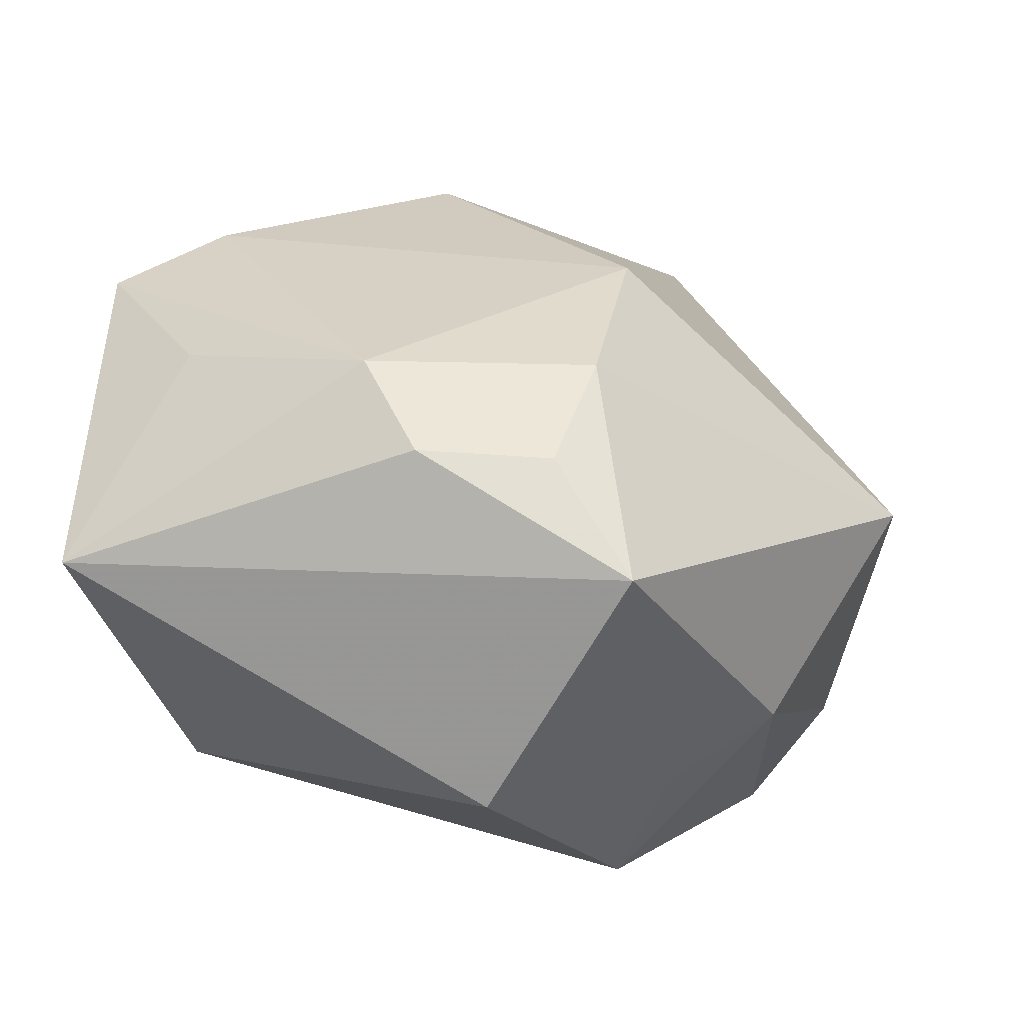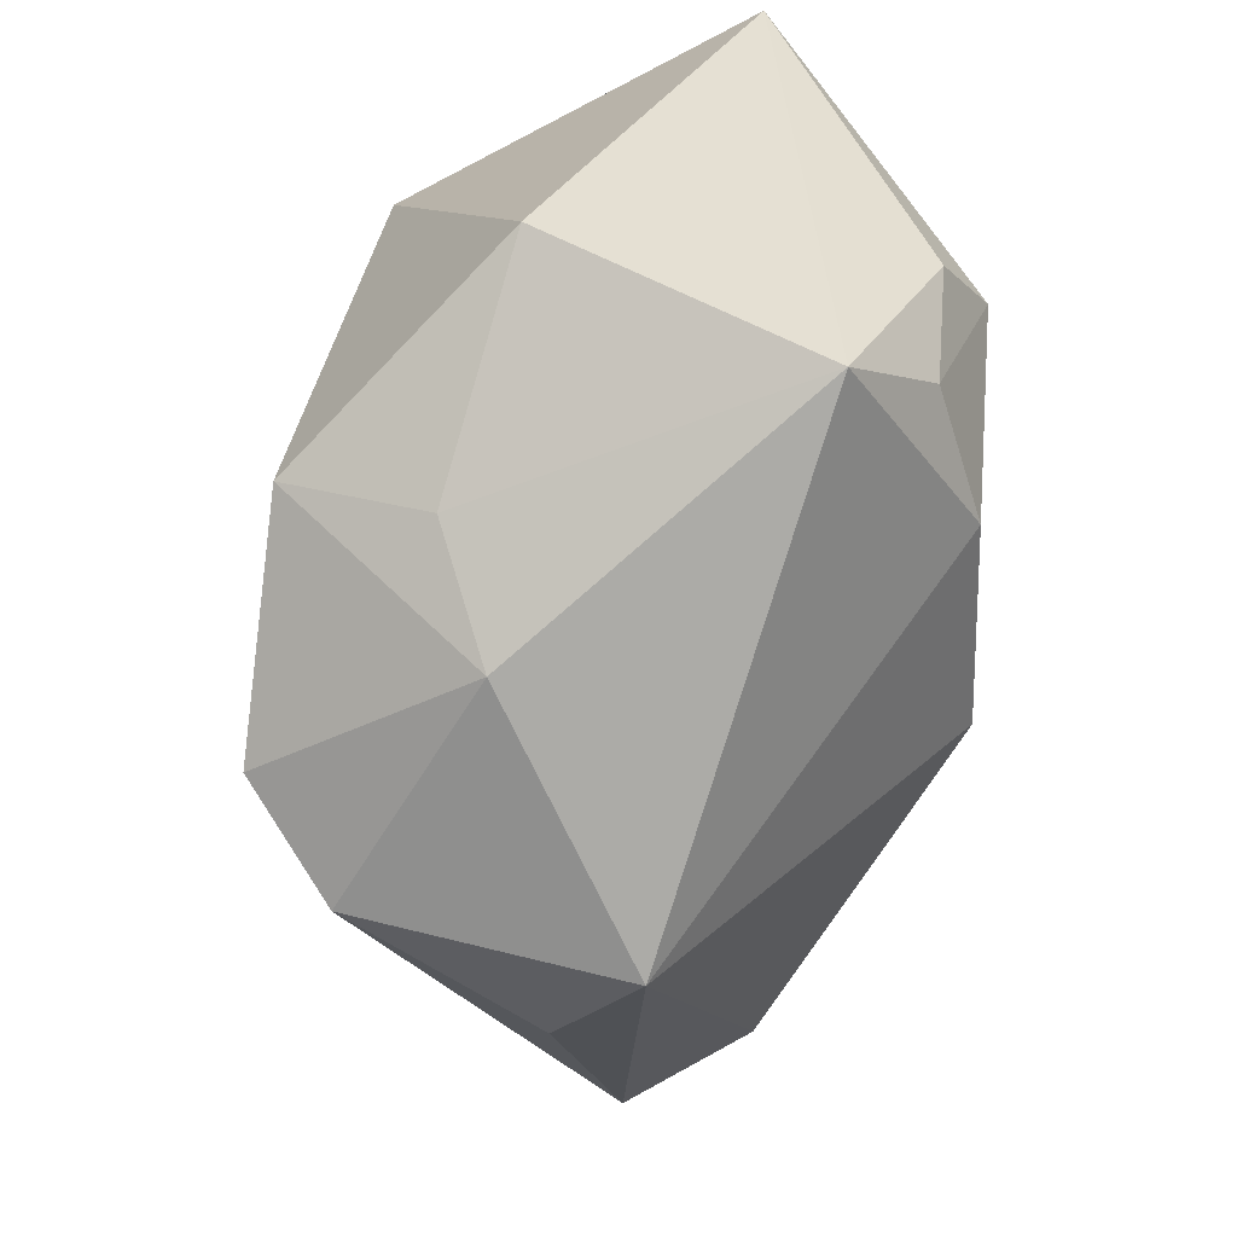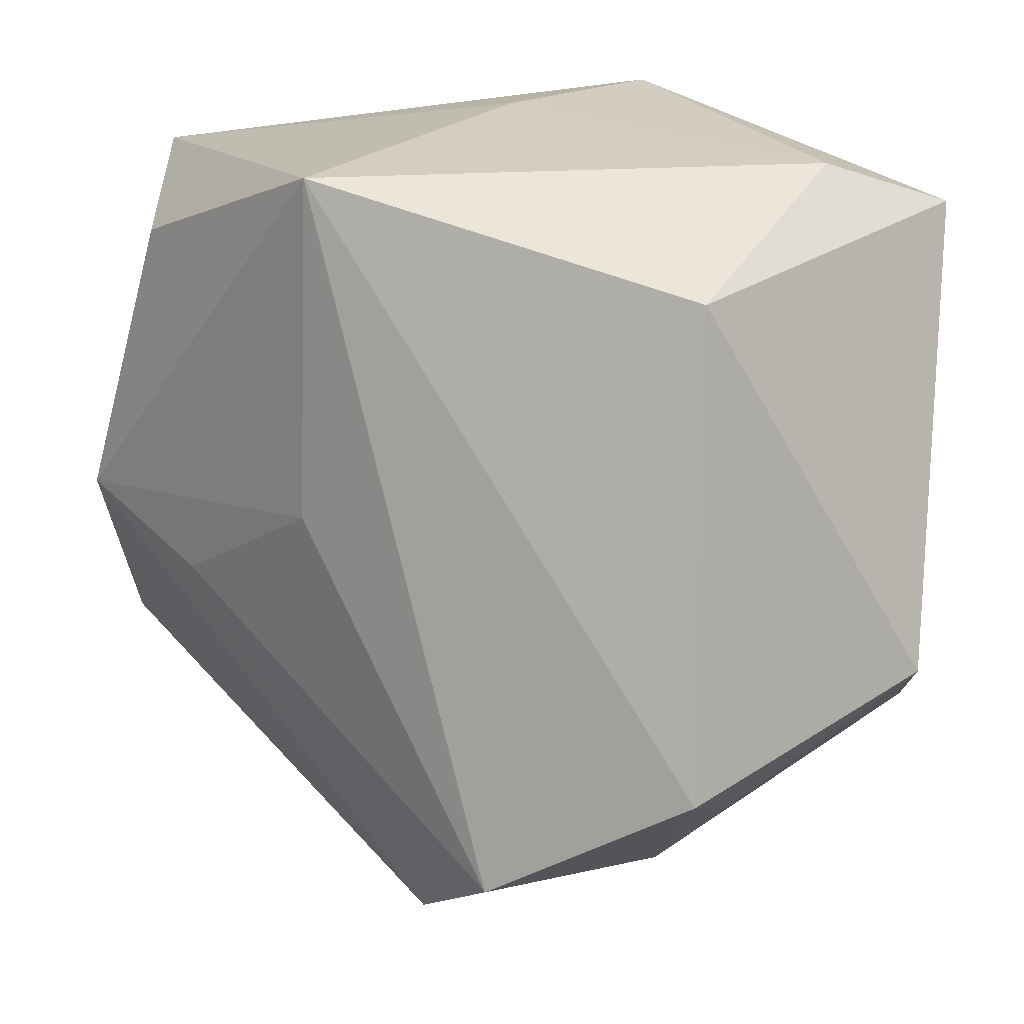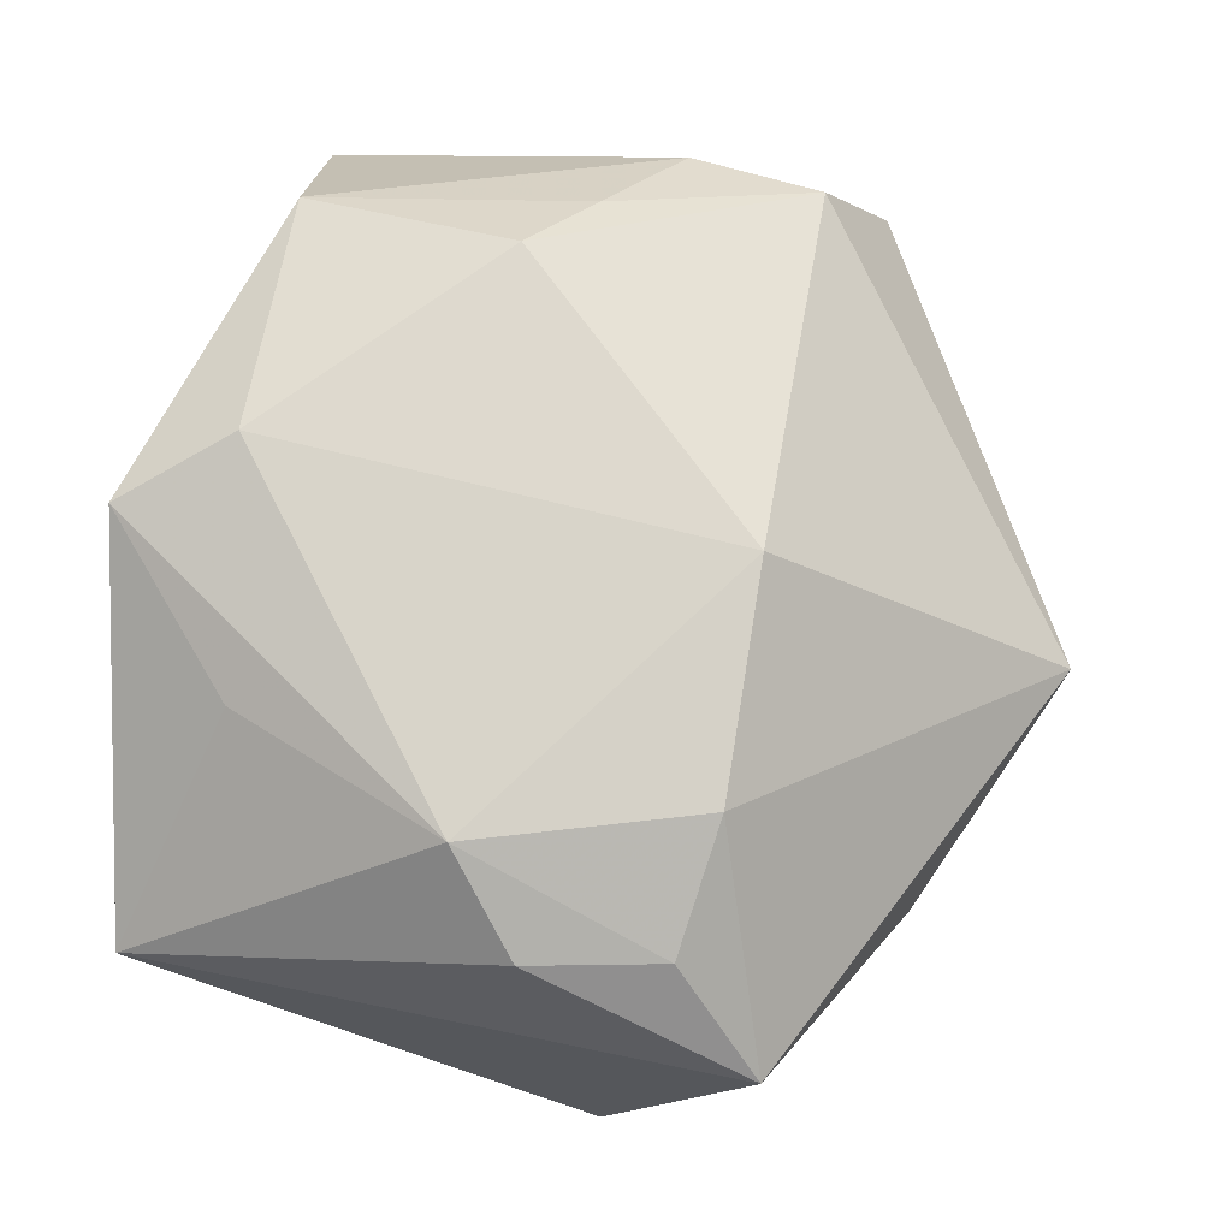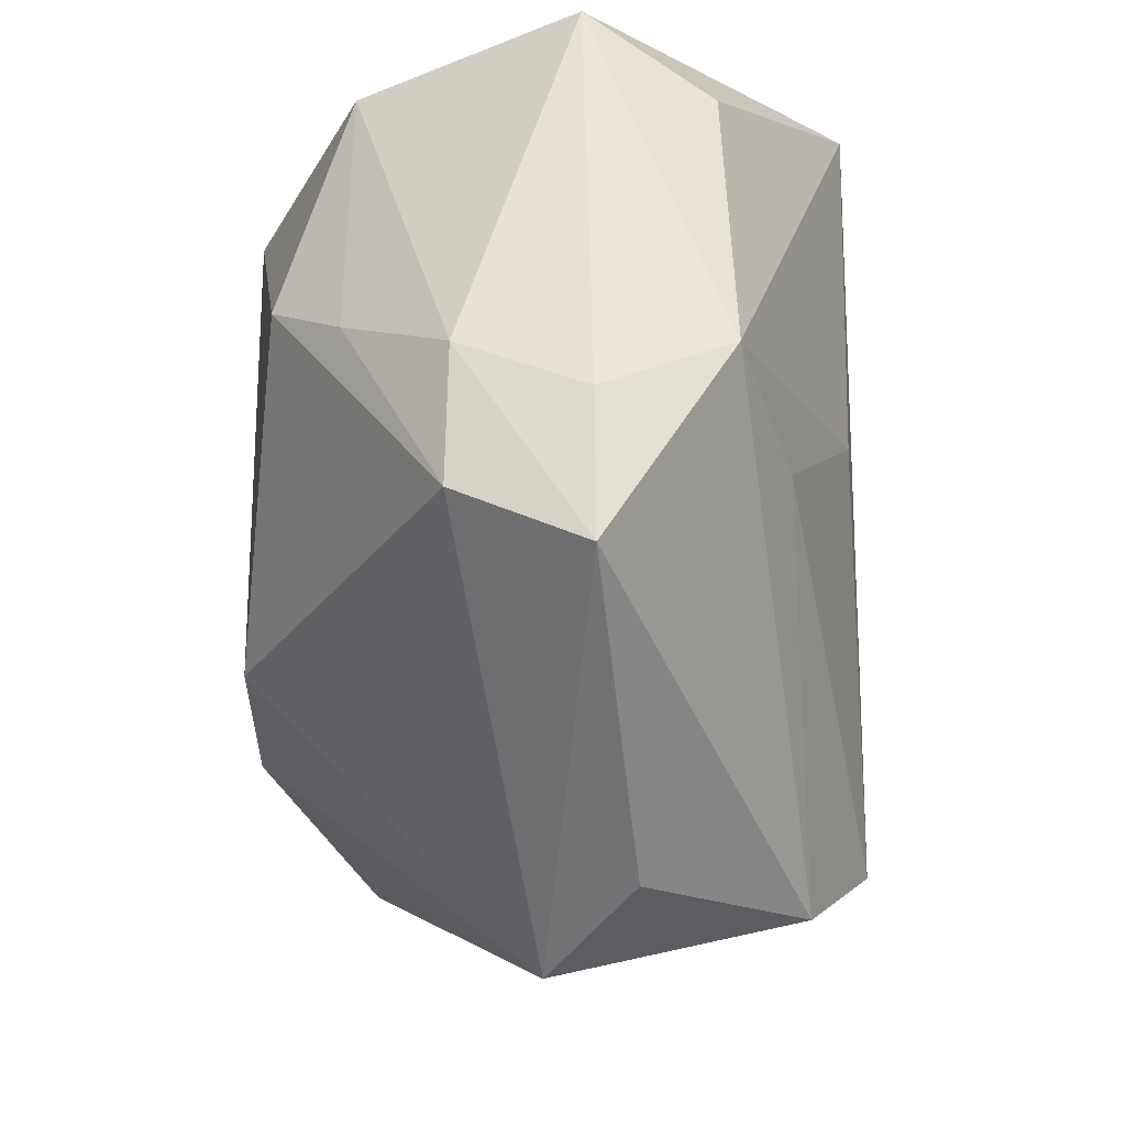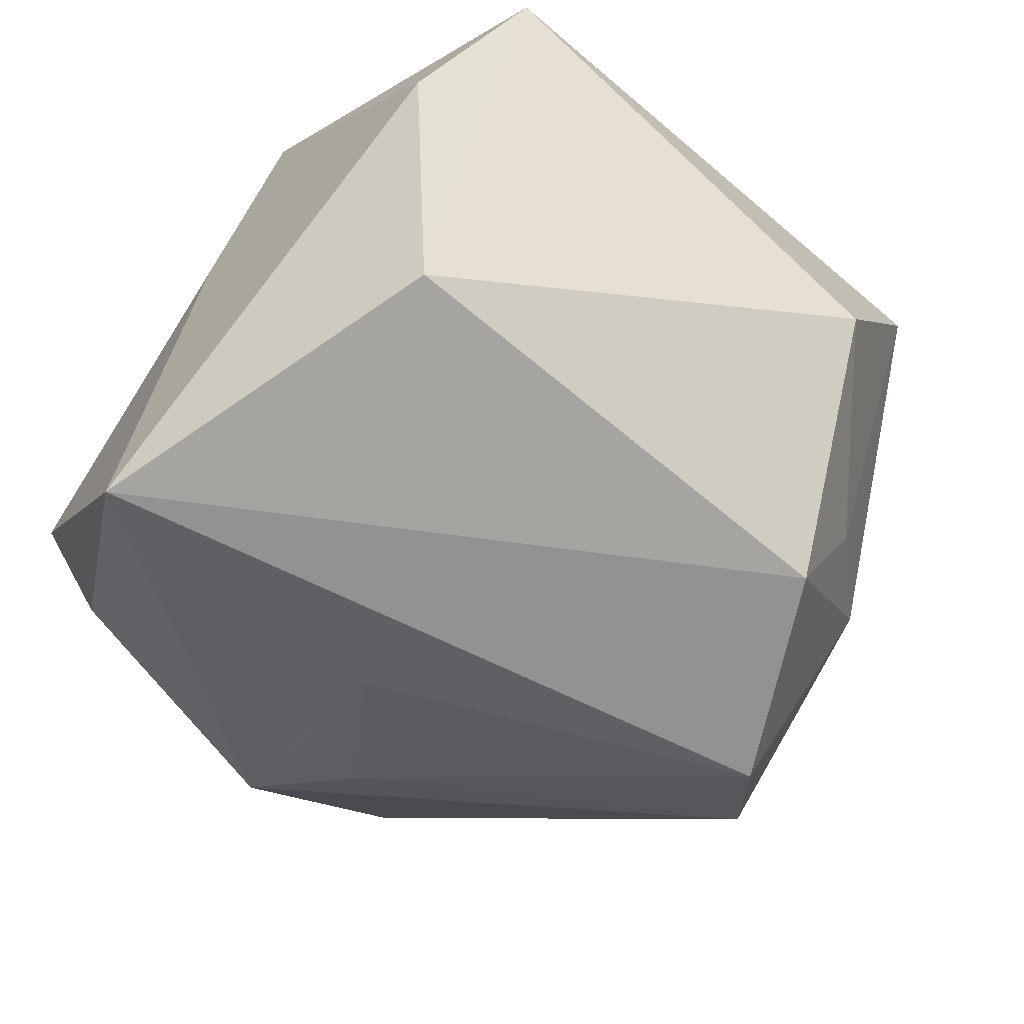
<metadata>
{"format":"obj","ext":"obj","renderer":"f3d","projection":"perspective","resolution":1024,"background":"white","views":[{"elev":23.5,"azim":-74.4,"up":"+Z"},{"elev":-53.9,"azim":-95.5,"up":"+Y"},{"elev":19.6,"azim":-168.5,"up":"+Y"},{"elev":71.5,"azim":-75.7,"up":"+Z"},{"elev":-21.8,"azim":80.5,"up":"+Y"},{"elev":-64.1,"azim":-129.4,"up":"+Z"}]}
</metadata>
<code>
v -0.03522 0.02448 0.006453
v 0.01944 0.007636 0.02446
v 0.0001667 0.02331 0.02446
v 0.03839 -0.001309 -0.007518
v 0.015 0.001695 -0.02173
v 0.03833 -0.005582 0.002947
v 0.005563 -0.0342 -0.01989
v -0.01873 -0.01956 -0.02582
v -0.01842 0.01937 0.01942
v 0.03194 0.02207 -0.00778
v 0.01495 -0.03468 -0.004495
v 0.01383 0.03035 -0.02245
v 0.02754 -0.006492 -0.01375
v 0.003102 0.03152 0.006754
v 0.03862 -0.01737 0.002903
v -0.0311 -0.005134 0.01816
v 0.005329 -0.03957 0.00117
v -0.02486 0.001132 0.02292
v -0.02809 -0.01576 0.01741
v 0.02154 0.0257 0.01872
v -0.006339 0.03152 0.02111
v 0.0004833 -0.01499 0.02446
v -0.03558 -0.01226 -0.01091
v -0.0205 -0.02438 -0.01489
v -0.001339 -0.02875 -0.02648
v -0.0135 -0.03215 -0.0109
v -0.01784 -0.01665 0.02181
v 0.03323 0.02804 0.002868
v -0.03347 -0.02357 0.01007
v 0.03472 -0.01237 0.01289
v 0.03515 -0.001365 0.01269
v 0.02628 0.003484 0.01973
v -0.02525 0.02865 2.273e-05
v -0.01787 0.02122 -0.02034
f 25 12 5
f 5 12 4
f 28 21 20
f 2 32 20
f 30 2 22
f 32 2 30
f 29 23 24
f 8 12 25
f 8 24 23
f 15 7 4
f 11 7 15
f 17 7 11
f 17 27 29
f 22 27 17
f 17 30 22
f 11 15 17
f 17 15 30
f 25 5 13
f 13 5 4
f 13 7 25
f 4 7 13
f 4 12 10
f 10 28 4
f 12 28 10
f 14 28 12
f 21 28 14
f 14 12 33
f 33 21 14
f 20 21 3
f 3 2 20
f 22 2 3
f 1 23 29
f 29 16 1
f 1 21 33
f 1 9 21
f 29 27 19
f 19 16 29
f 4 28 6
f 6 15 4
f 7 17 26
f 25 7 26
f 29 24 26
f 26 17 29
f 26 8 25
f 24 8 26
f 18 1 16
f 9 1 18
f 18 3 21
f 21 9 18
f 22 3 18
f 18 19 27
f 16 19 18
f 18 27 22
f 34 8 23
f 23 1 34
f 34 1 33
f 12 8 34
f 33 12 34
f 30 15 31
f 15 6 31
f 31 6 28
f 32 30 31
f 20 32 31
f 31 28 20

</code>
